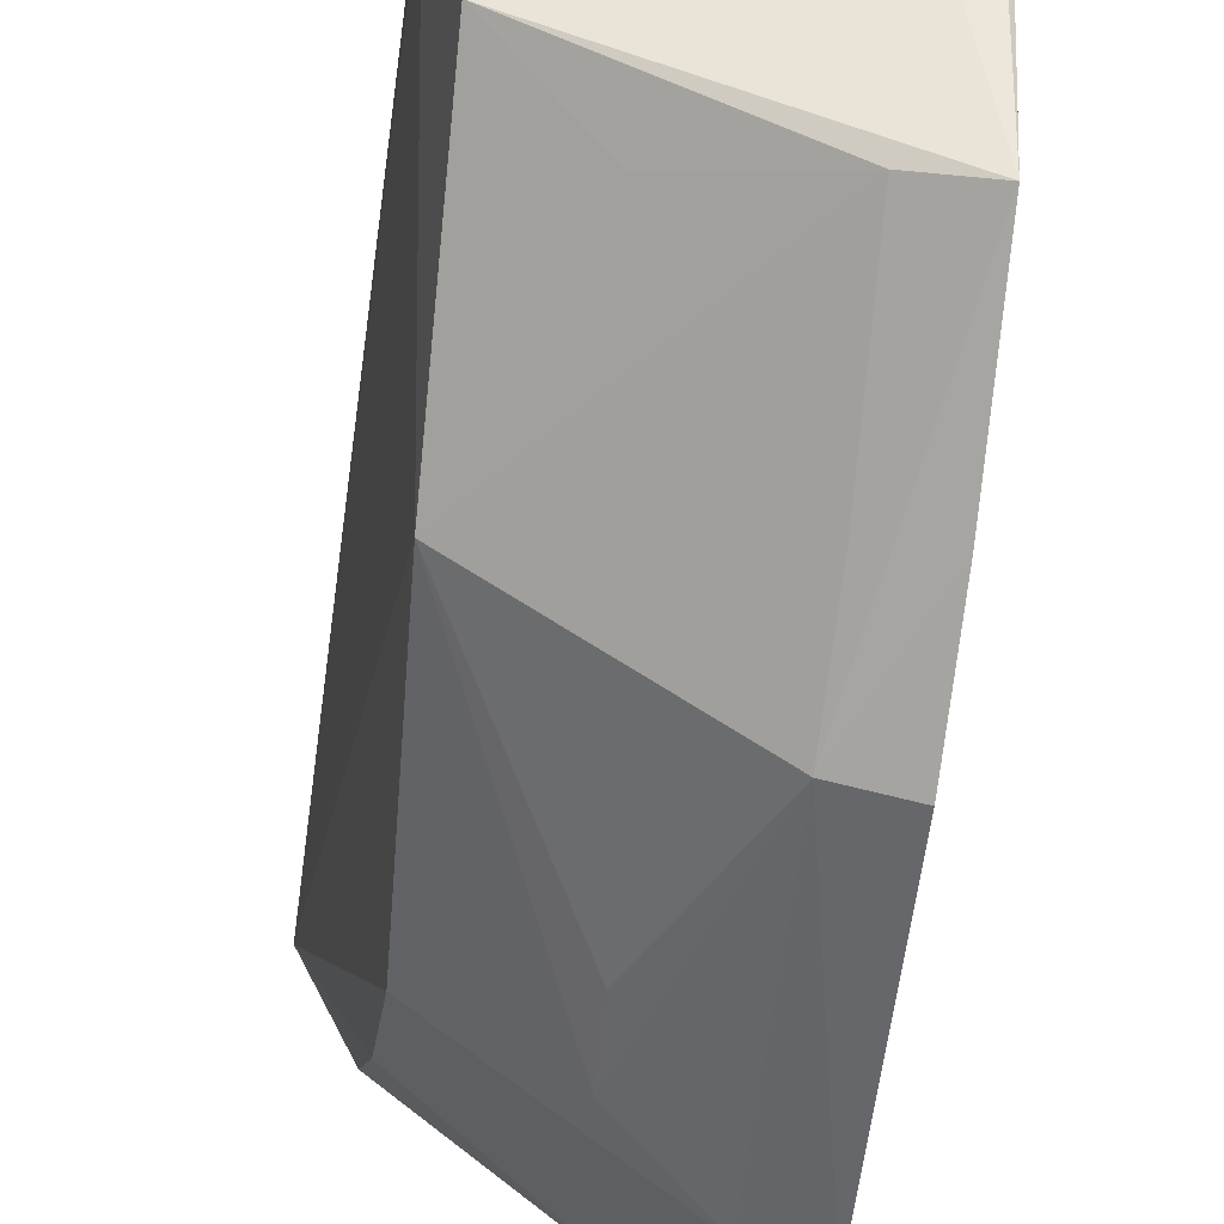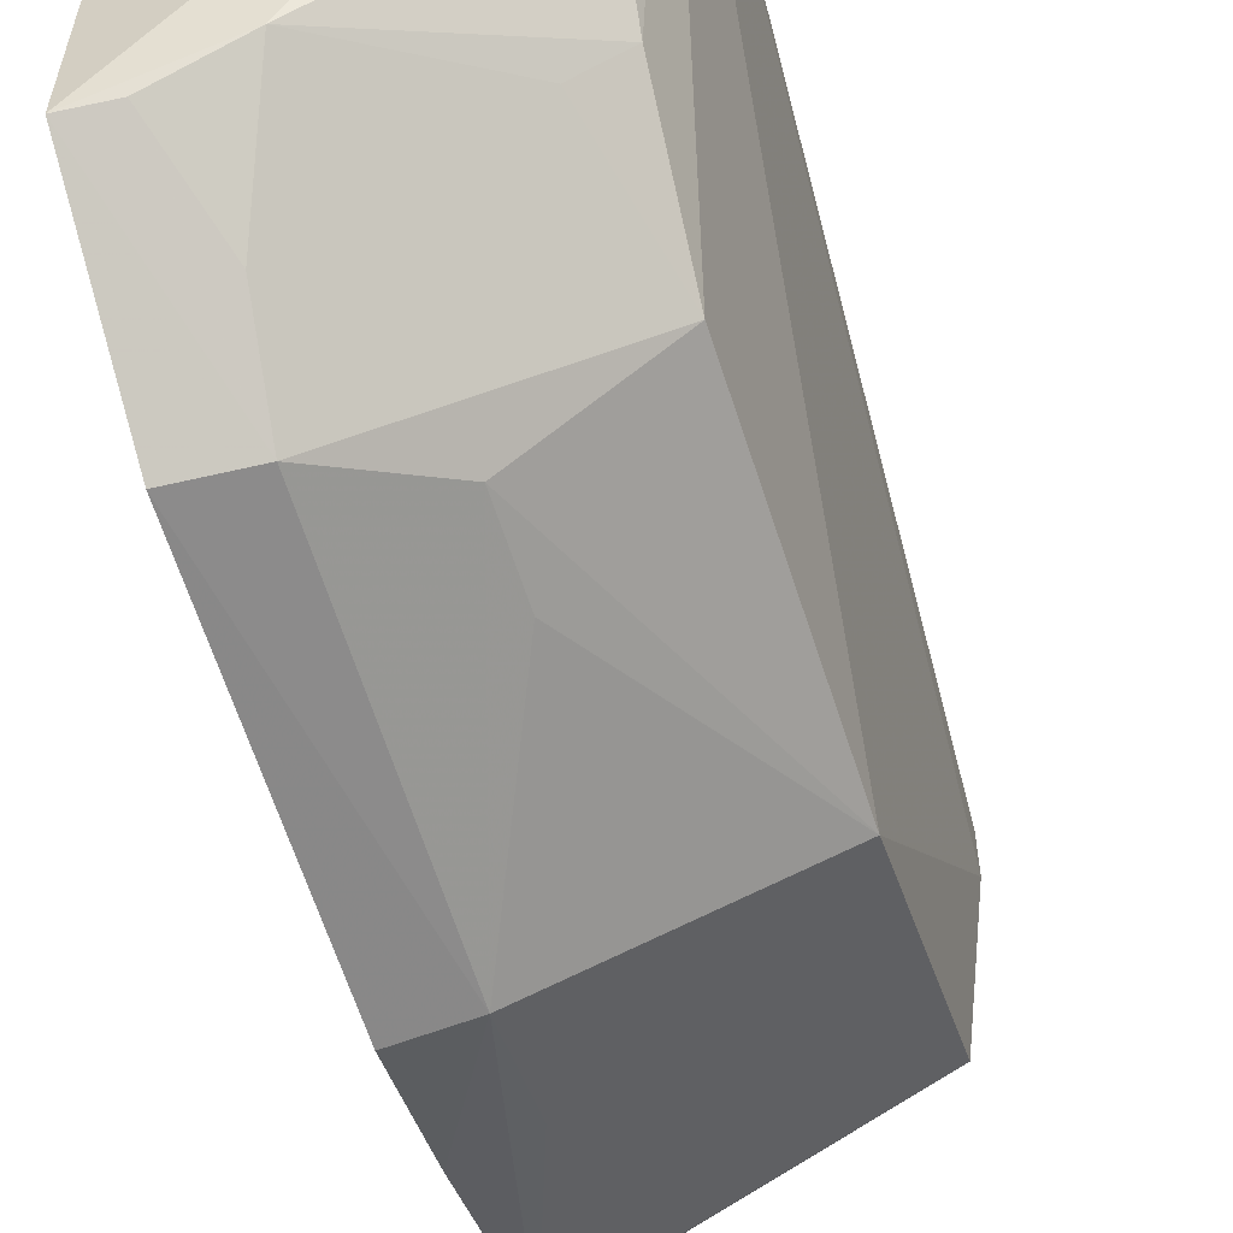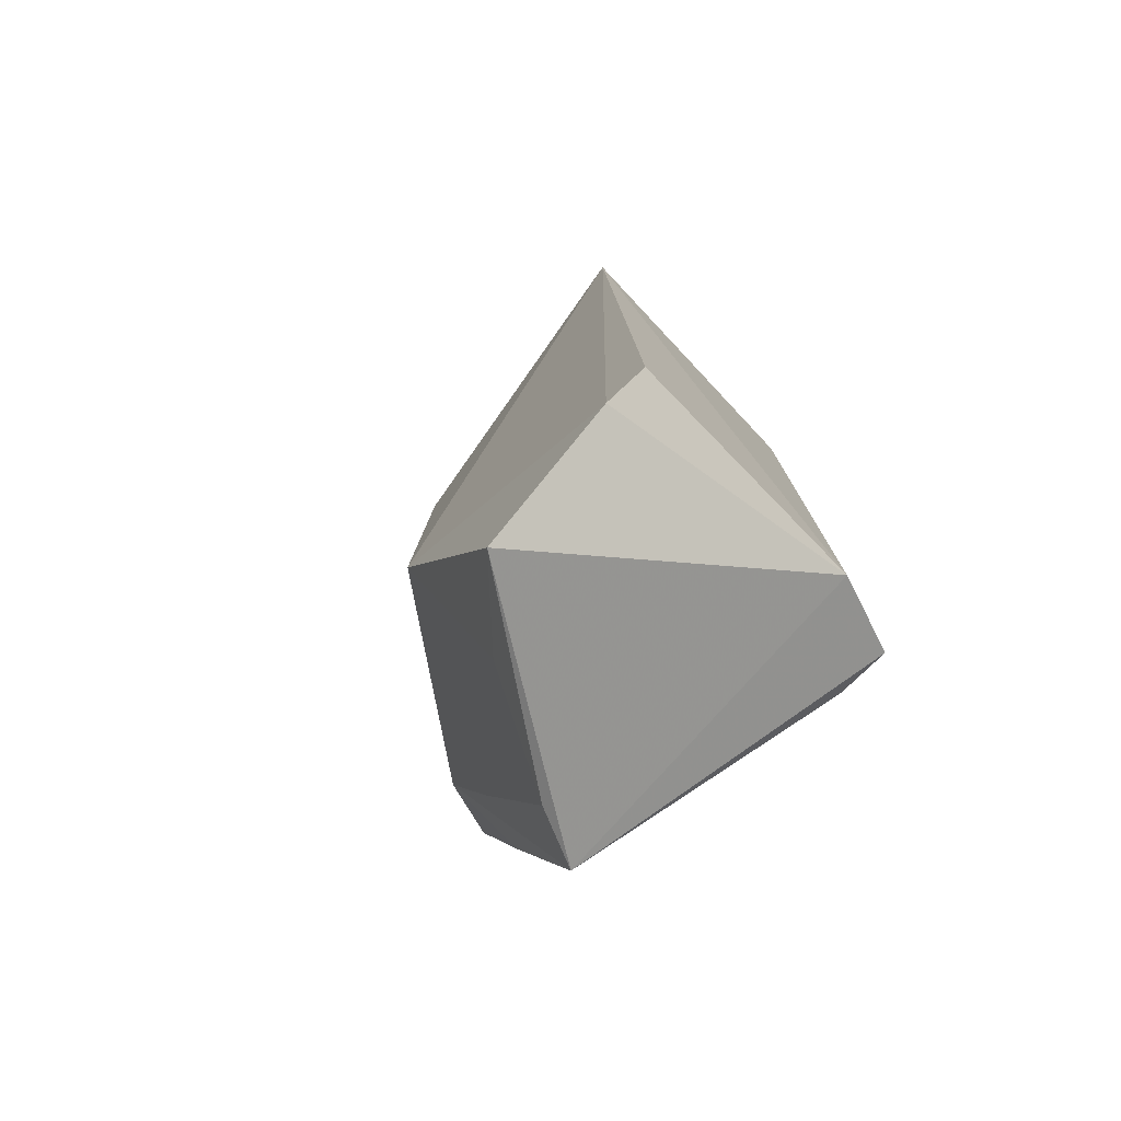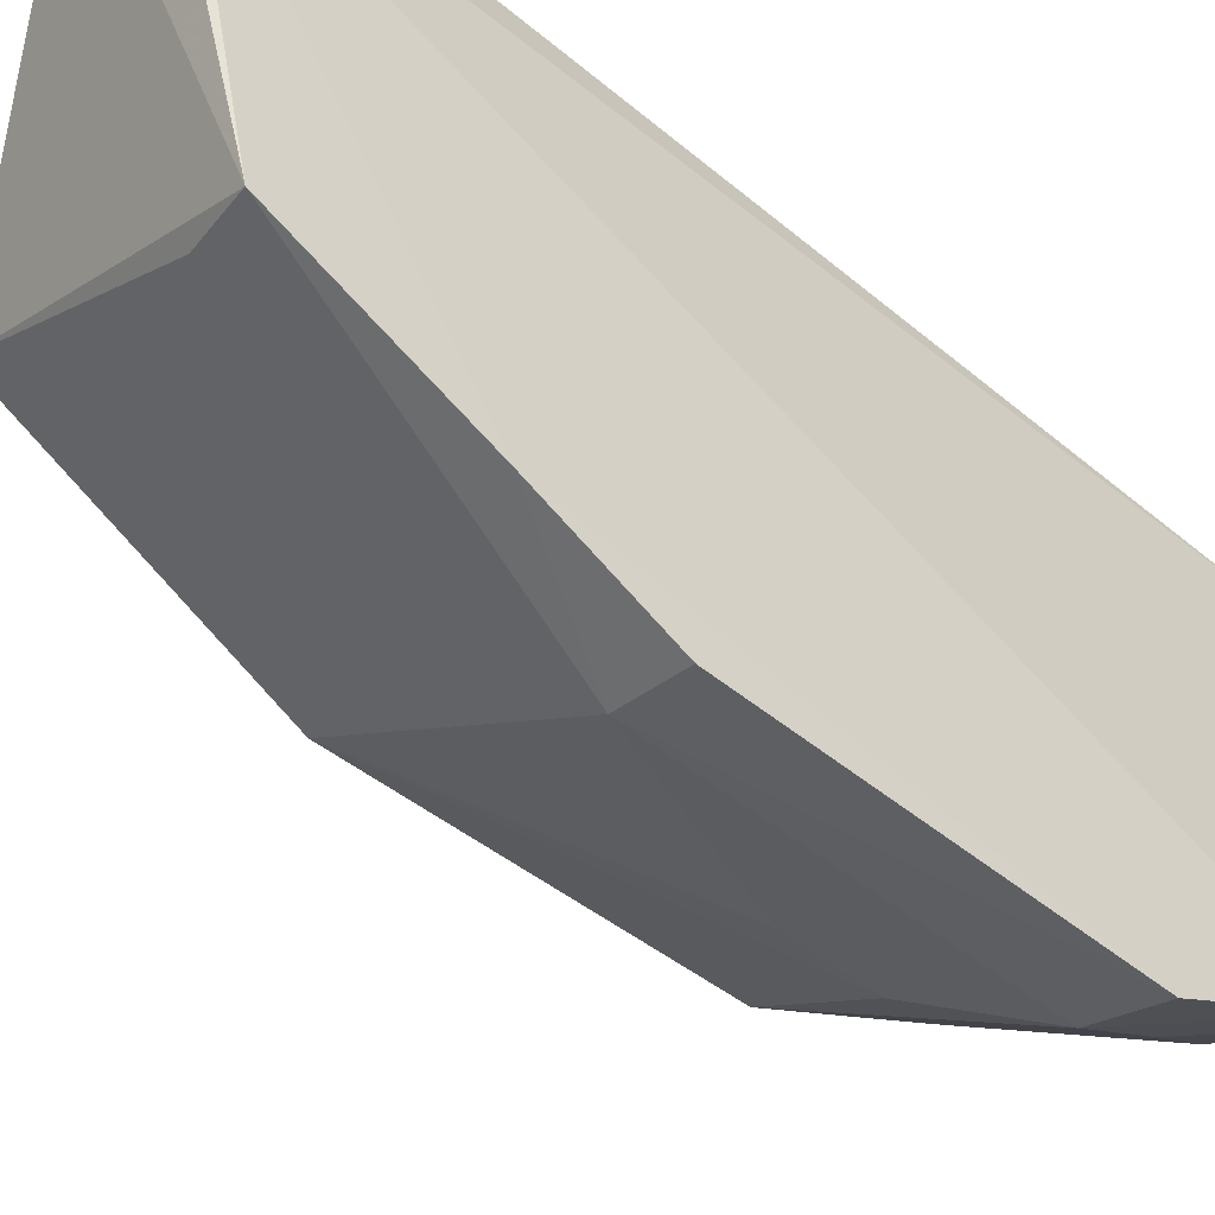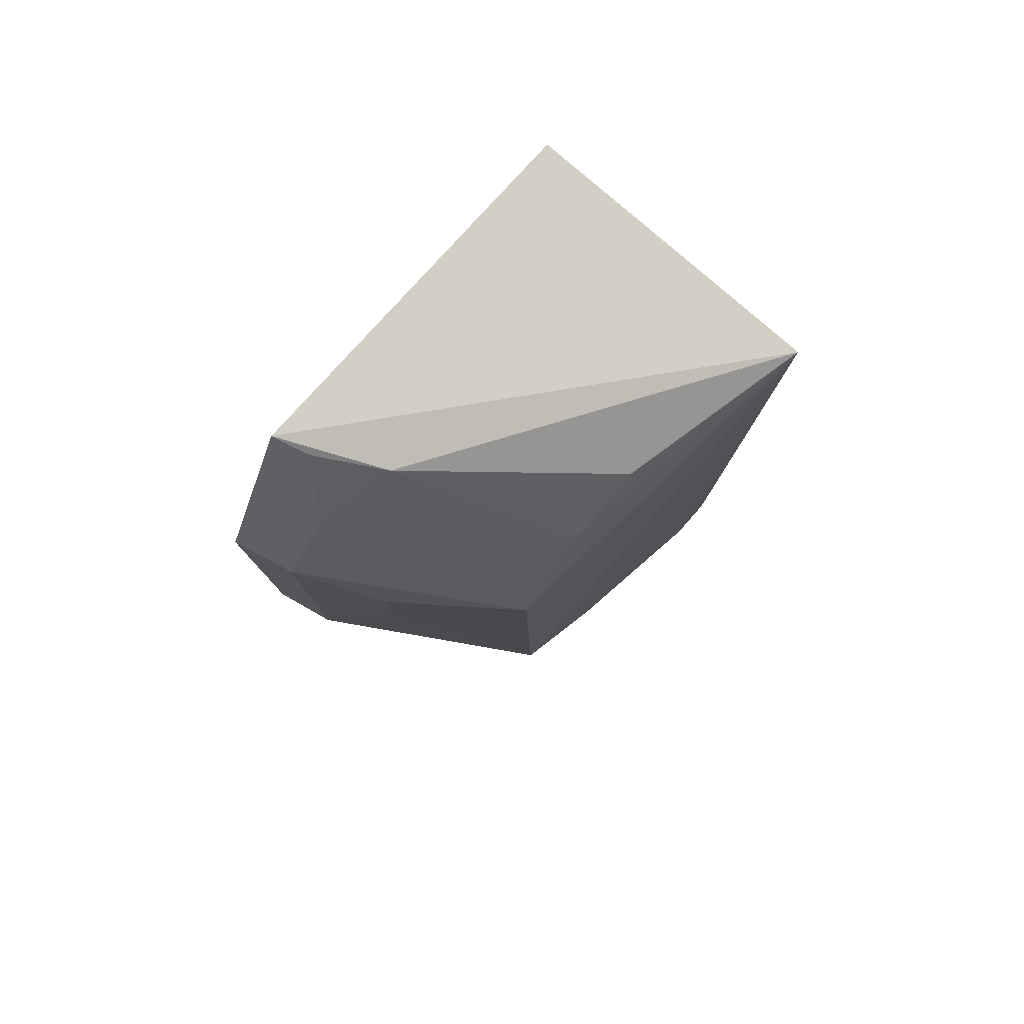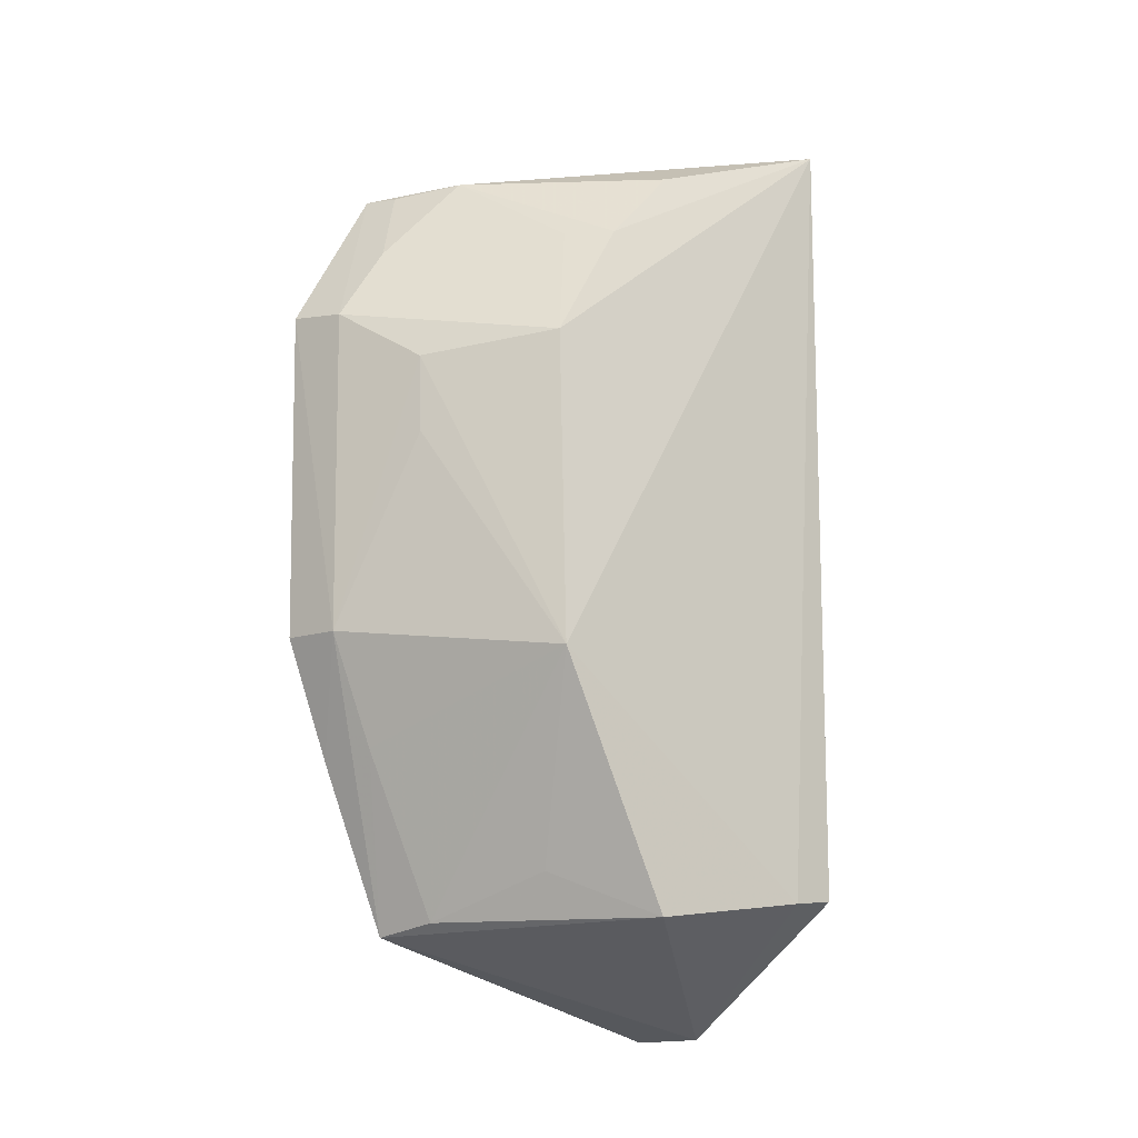
<metadata>
{"format":"obj","ext":"obj","renderer":"f3d","projection":"perspective","resolution":1024,"background":"white","views":[{"elev":-52.1,"azim":173.4,"up":"+Y"},{"elev":-60.0,"azim":15.7,"up":"+Y"},{"elev":-76.2,"azim":131.2,"up":"+Z"},{"elev":-49.7,"azim":-132.6,"up":"+Y"},{"elev":78.8,"azim":40.6,"up":"+Z"},{"elev":-14.9,"azim":50.0,"up":"+Z"}]}
</metadata>
<code>
v 0.1287 -0.4139 0.3046
v 0.2288 -0.3183 0.07629
v 0.2448 -0.2483 0.3802
v 0.1322 -0.2438 0.3712
v 0.132 -0.243 0.03792
v 0.1271 -0.3813 0.3631
v 0.2241 -0.3616 0.2853
v 0.1304 -0.3692 0.07272
v 0.2382 -0.2441 0.08563
v 0.1283 -0.2616 0.04602
v 0.2282 -0.3618 0.1674
v 0.1532 -0.3911 0.3298
v 0.1579 -0.2364 0.0384
v 0.1297 -0.395 0.1352
v 0.2379 -0.2606 0.08389
v 0.1523 -0.3624 0.07697
v 0.1814 -0.3929 0.2796
v 0.1508 -0.4086 0.3012
v 0.2271 -0.3115 0.3583
v 0.1965 -0.3451 0.09317
v 0.1526 -0.4082 0.1786
v 0.225 -0.3358 0.3305
v 0.1654 -0.364 0.3624
v 0.1515 -0.3904 0.1378
v 0.1821 -0.3925 0.2504
v 0.1304 -0.4125 0.1792
v 0.1408 -0.3776 0.3609
v 0.2097 -0.3474 0.3313
f 6 3 4
f 10 6 4
f 10 4 5
f 10 5 8
f 11 3 7
f 13 8 5
f 13 2 8
f 13 5 4
f 13 4 3
f 13 3 9
f 14 1 6
f 14 10 8
f 14 6 10
f 15 9 3
f 15 3 11
f 15 11 2
f 15 13 9
f 15 2 13
f 16 8 2
f 17 11 7
f 18 12 6
f 18 6 1
f 18 17 7
f 20 16 2
f 20 2 11
f 20 11 16
f 21 14 8
f 21 17 18
f 21 18 1
f 22 7 3
f 22 3 19
f 23 19 3
f 23 3 6
f 23 22 19
f 24 21 8
f 24 8 16
f 24 16 11
f 24 11 21
f 25 21 11
f 25 11 17
f 25 17 21
f 26 21 1
f 26 1 14
f 26 14 21
f 27 23 6
f 27 6 12
f 27 12 23
f 28 7 22
f 28 22 23
f 28 23 12
f 28 18 7
f 28 12 18

</code>
